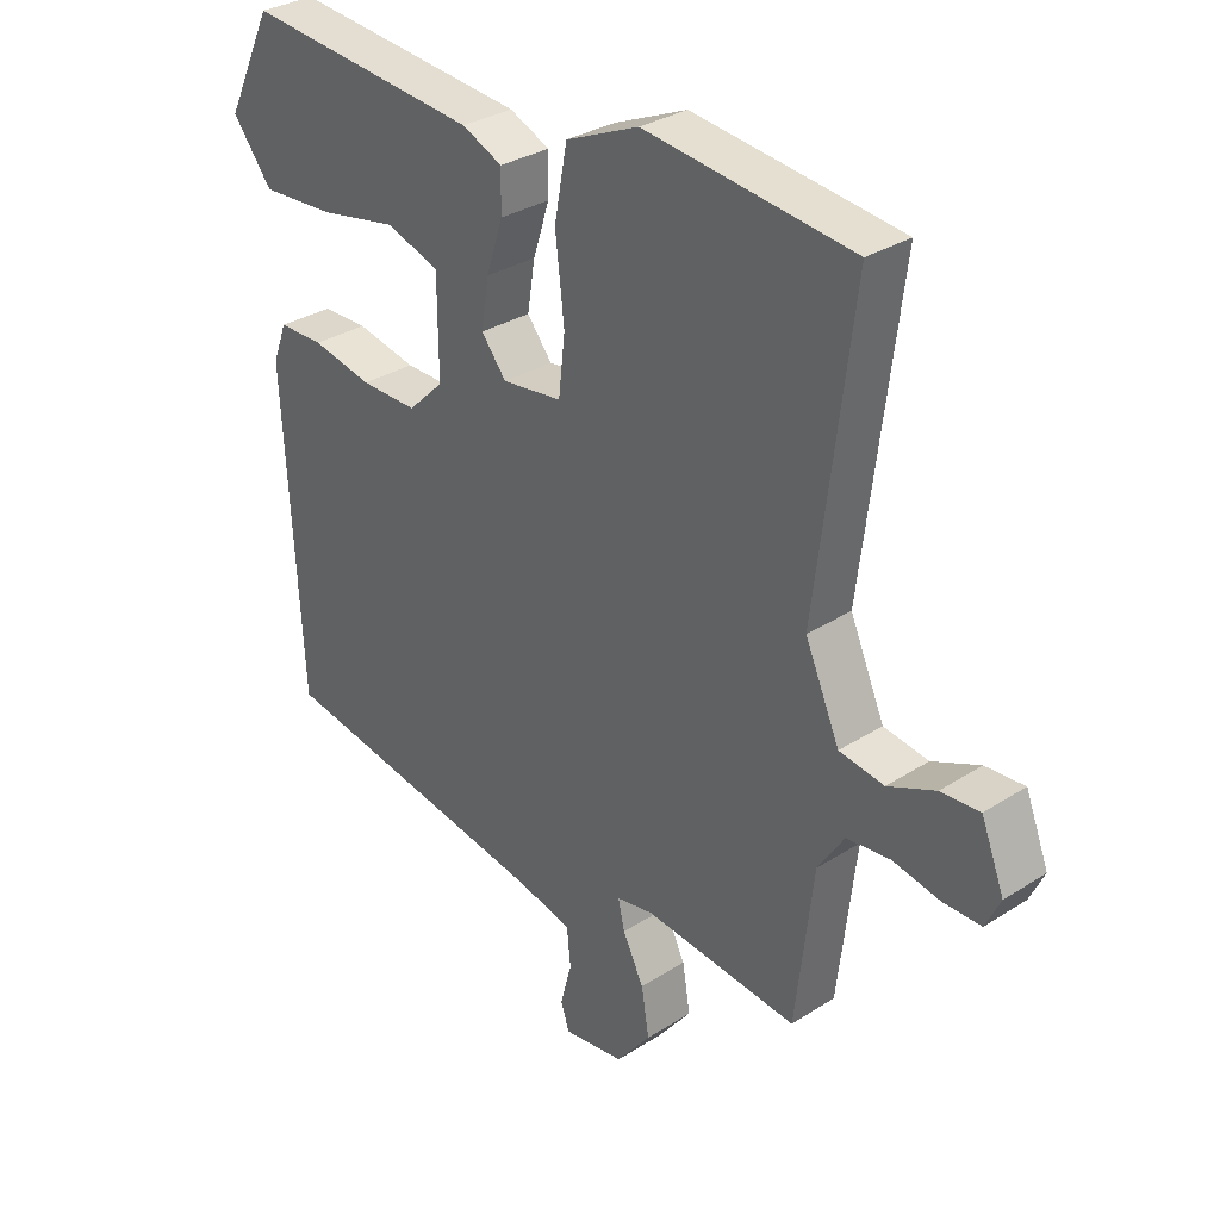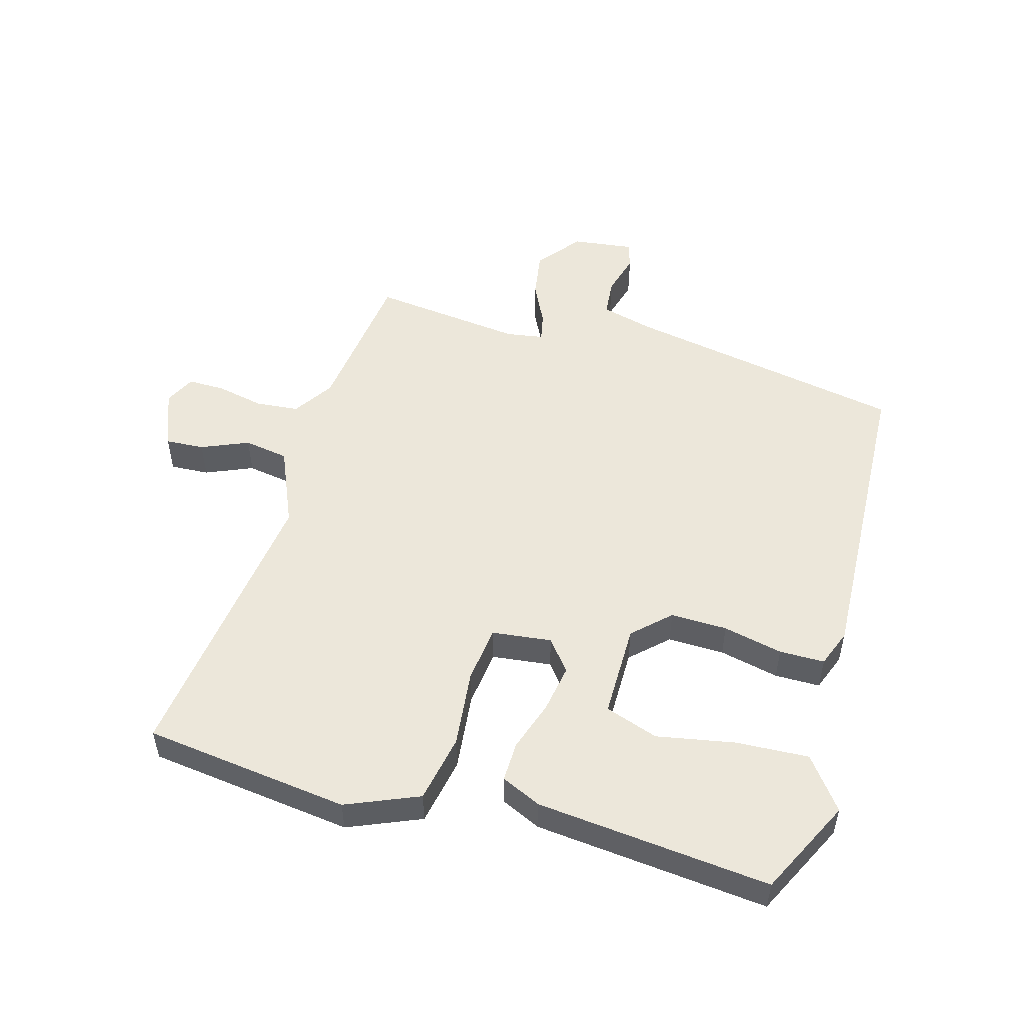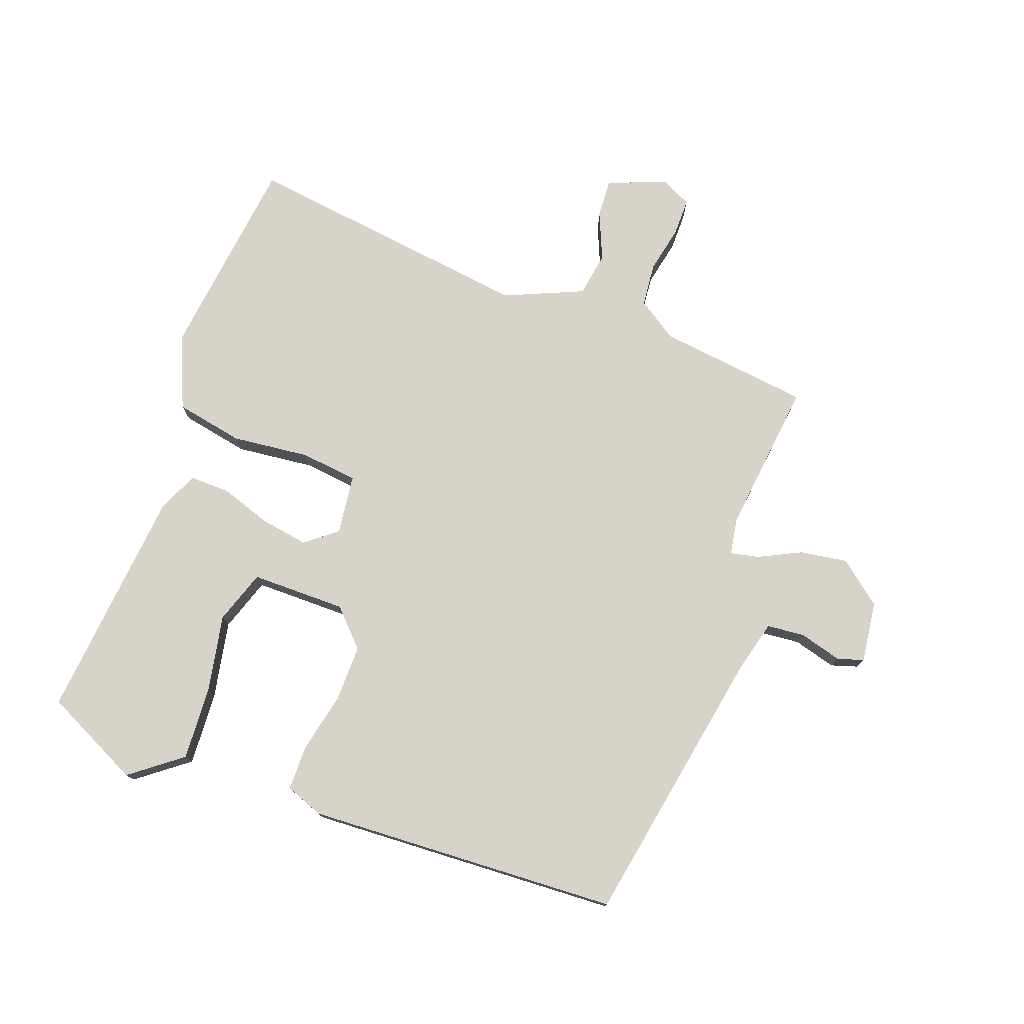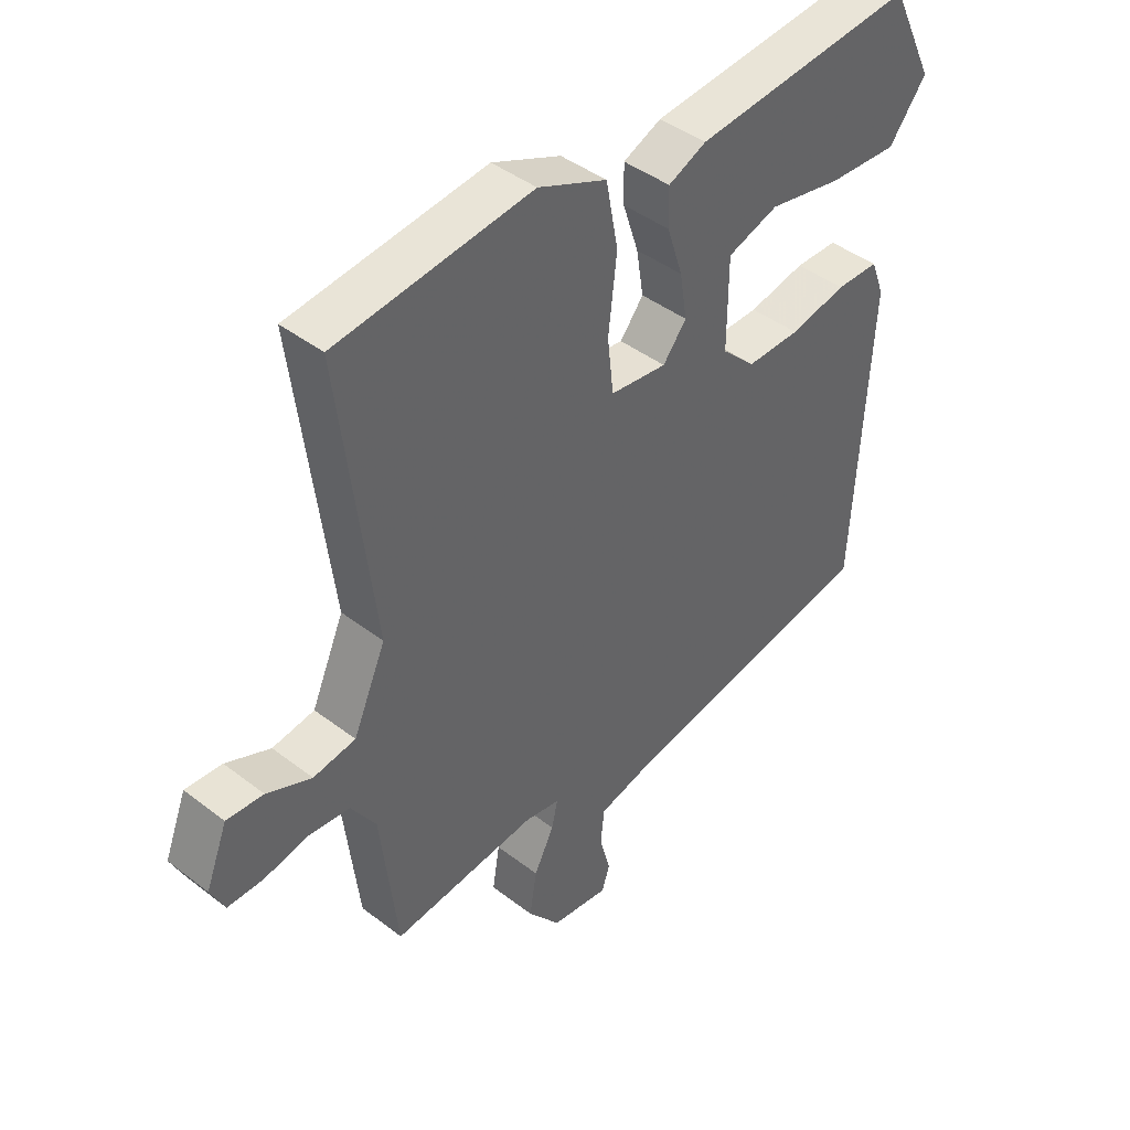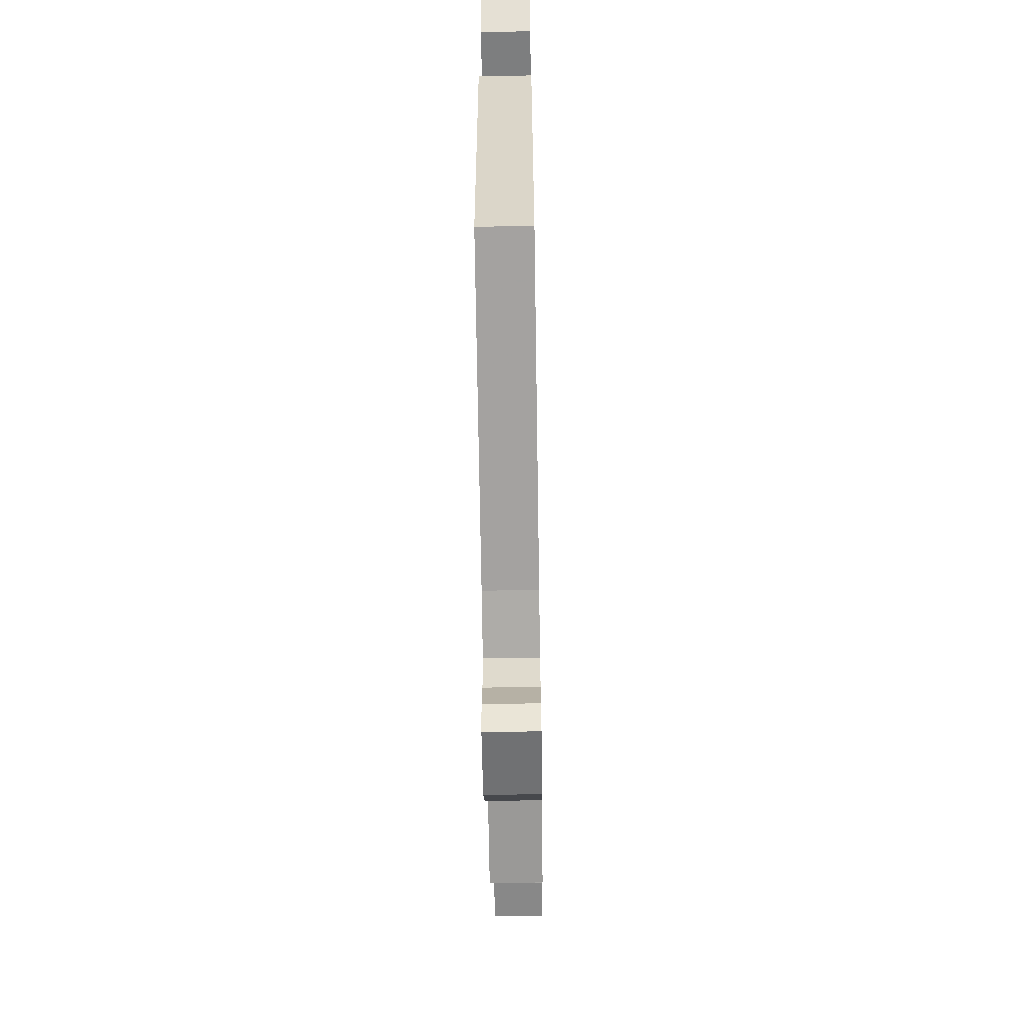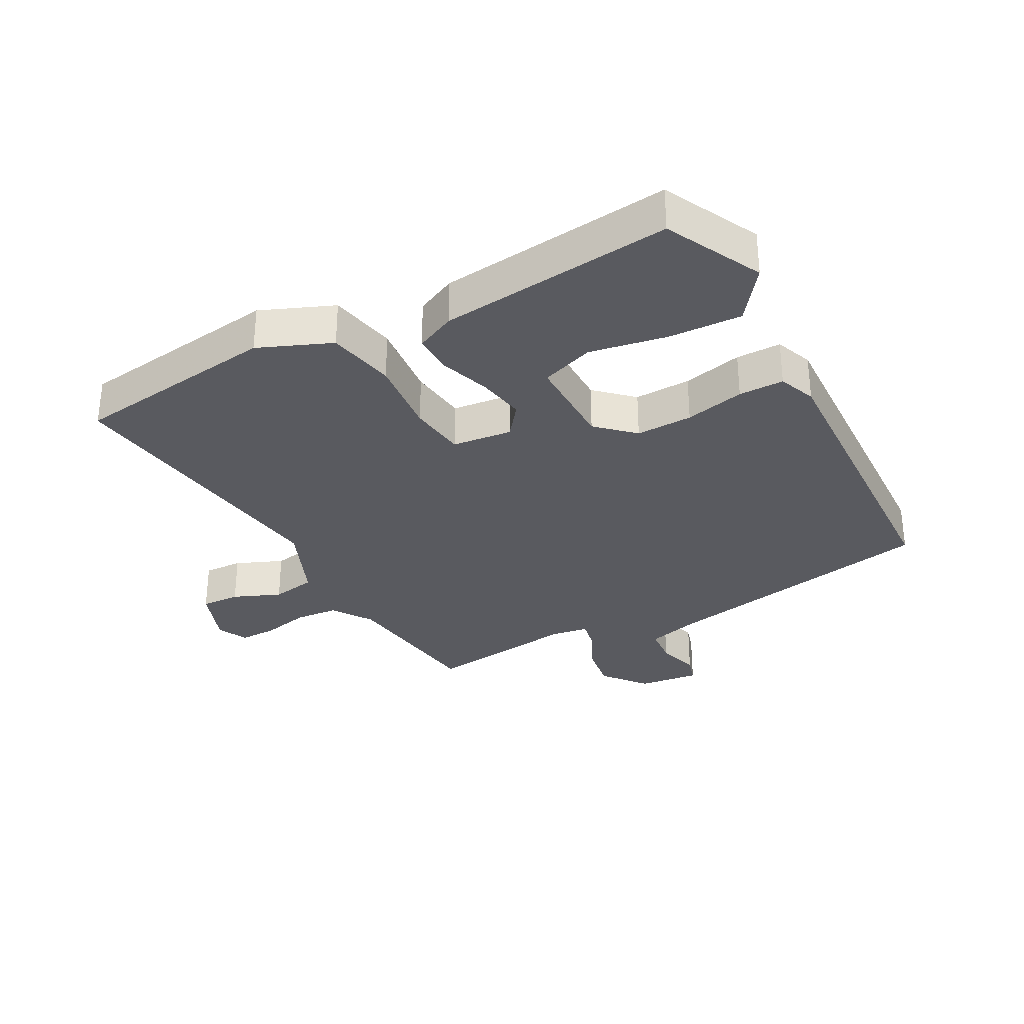
<metadata>
{"format":"obj","ext":"obj","renderer":"f3d","projection":"perspective","resolution":1024,"background":"white","views":[{"elev":31.4,"azim":-132.3,"up":"+Z"},{"elev":52.2,"azim":16.3,"up":"+Y"},{"elev":76.8,"azim":110.4,"up":"+Y"},{"elev":42.9,"azim":-47.6,"up":"+Z"},{"elev":-62.8,"azim":90.9,"up":"+Z"},{"elev":-31.9,"azim":29.2,"up":"+Y"}]}
</metadata>
<code>
v -0.461 0.07 -0.486
v -0.489 0.07 -0.247
v -0.53 0.07 -0.184
v -0.598 0.07 -0.177
v -0.672 0.07 -0.192
v -0.731 0.07 -0.192
v -0.754 0.07 -0.144
v -0.718 0.07 -0.052
v -0.657 0.07 -0.056
v -0.583 0.07 -0.088
v -0.513 0.07 -0.077
v -0.459 0.07 0.046
v -0.516 0.07 0.505
v -0.192 0.07 0.543
v -0.078 0.07 0.494
v -0.058 0.07 0.387
v -0.072 0.07 0.265
v -0.062 0.07 0.175
v 0.032 0.07 0.163
v 0.071 0.07 0.212
v 0.059 0.07 0.287
v 0.033 0.07 0.367
v 0.032 0.07 0.43
v 0.095 0.07 0.458
v 0.463 0.07 0.492
v 0.536 0.07 0.34
v 0.474 0.07 0.26
v 0.359 0.07 0.267
v 0.237 0.07 0.291
v 0.153 0.07 0.263
v 0.152 0.07 0.114
v 0.208 0.07 0.06
v 0.297 0.07 0.061
v 0.391 0.07 0.081
v 0.462 0.07 0.08
v 0.484 0.07 0.021
v 0.457 0.07 -0.471
v 0.016 0.07 -0.548
v -0.067 0.07 -0.569
v -0.073 0.07 -0.628
v -0.055 0.07 -0.695
v -0.068 0.07 -0.736
v -0.164 0.07 -0.723
v -0.218 0.07 -0.655
v -0.206 0.07 -0.581
v -0.173 0.07 -0.515
v -0.163 0.07 -0.47
v -0.221 0.07 -0.46
v -0.461 0 -0.486
v -0.489 0 -0.247
v -0.53 0 -0.184
v -0.598 0 -0.177
v -0.672 0 -0.192
v -0.731 0 -0.192
v -0.754 0 -0.144
v -0.718 0 -0.052
v -0.657 0 -0.056
v -0.583 0 -0.088
v -0.513 0 -0.077
v -0.459 0 0.046
v -0.516 0 0.505
v -0.192 0 0.543
v -0.078 0 0.494
v -0.058 0 0.387
v -0.072 0 0.265
v -0.062 0 0.175
v 0.032 0 0.163
v 0.071 0 0.212
v 0.059 0 0.287
v 0.033 0 0.367
v 0.032 0 0.43
v 0.095 0 0.458
v 0.463 0 0.492
v 0.536 0 0.34
v 0.474 0 0.26
v 0.359 0 0.267
v 0.237 0 0.291
v 0.153 0 0.263
v 0.152 0 0.114
v 0.208 0 0.06
v 0.297 0 0.061
v 0.391 0 0.081
v 0.462 0 0.08
v 0.484 0 0.021
v 0.457 0 -0.471
v 0.016 0 -0.548
v -0.067 0 -0.569
v -0.073 0 -0.628
v -0.055 0 -0.695
v -0.068 0 -0.736
v -0.164 0 -0.723
v -0.218 0 -0.655
v -0.206 0 -0.581
v -0.173 0 -0.515
v -0.163 0 -0.47
v -0.221 0 -0.46
f 43 44 45 46
f 43 46 47
f 40 41 42 43
f 39 40 43 47
f 38 39 47
f 37 38 47
f 36 37 47 48
f 33 34 35 36
f 32 33 36 48
f 26 27 28 29
f 24 25 26 29
f 24 29 30
f 21 22 23 24
f 20 21 24 30
f 19 20 30 31
f 14 15 16 17
f 12 13 14 17
f 11 12 17 18
f 7 8 9 10
f 7 10 11
f 4 5 6 7
f 3 4 7 11
f 2 3 11 18
f 19 31 32 48
f 18 19 48
f 1 2 18 48
f 94 93 92 91
f 95 94 91
f 91 90 89 88
f 95 91 88 87
f 95 87 86
f 95 86 85
f 96 95 85 84
f 84 83 82 81
f 96 84 81 80
f 77 76 75 74
f 77 74 73 72
f 78 77 72
f 72 71 70 69
f 78 72 69 68
f 79 78 68 67
f 65 64 63 62
f 65 62 61 60
f 66 65 60 59
f 58 57 56 55
f 59 58 55
f 55 54 53 52
f 59 55 52 51
f 66 59 51 50
f 96 80 79 67
f 96 67 66
f 96 66 50 49
f 1 49 50 2
f 2 50 51 3
f 3 51 52 4
f 4 52 53 5
f 5 53 54 6
f 6 54 55 7
f 7 55 56 8
f 8 56 57 9
f 9 57 58 10
f 10 58 59 11
f 11 59 60 12
f 12 60 61 13
f 13 61 62 14
f 14 62 63 15
f 15 63 64 16
f 16 64 65 17
f 17 65 66 18
f 18 66 67 19
f 19 67 68 20
f 20 68 69 21
f 21 69 70 22
f 22 70 71 23
f 23 71 72 24
f 24 72 73 25
f 25 73 74 26
f 26 74 75 27
f 27 75 76 28
f 28 76 77 29
f 29 77 78 30
f 30 78 79 31
f 31 79 80 32
f 32 80 81 33
f 33 81 82 34
f 34 82 83 35
f 35 83 84 36
f 36 84 85 37
f 37 85 86 38
f 38 86 87 39
f 39 87 88 40
f 40 88 89 41
f 41 89 90 42
f 42 90 91 43
f 43 91 92 44
f 44 92 93 45
f 45 93 94 46
f 46 94 95 47
f 47 95 96 48
f 48 96 49 1

</code>
